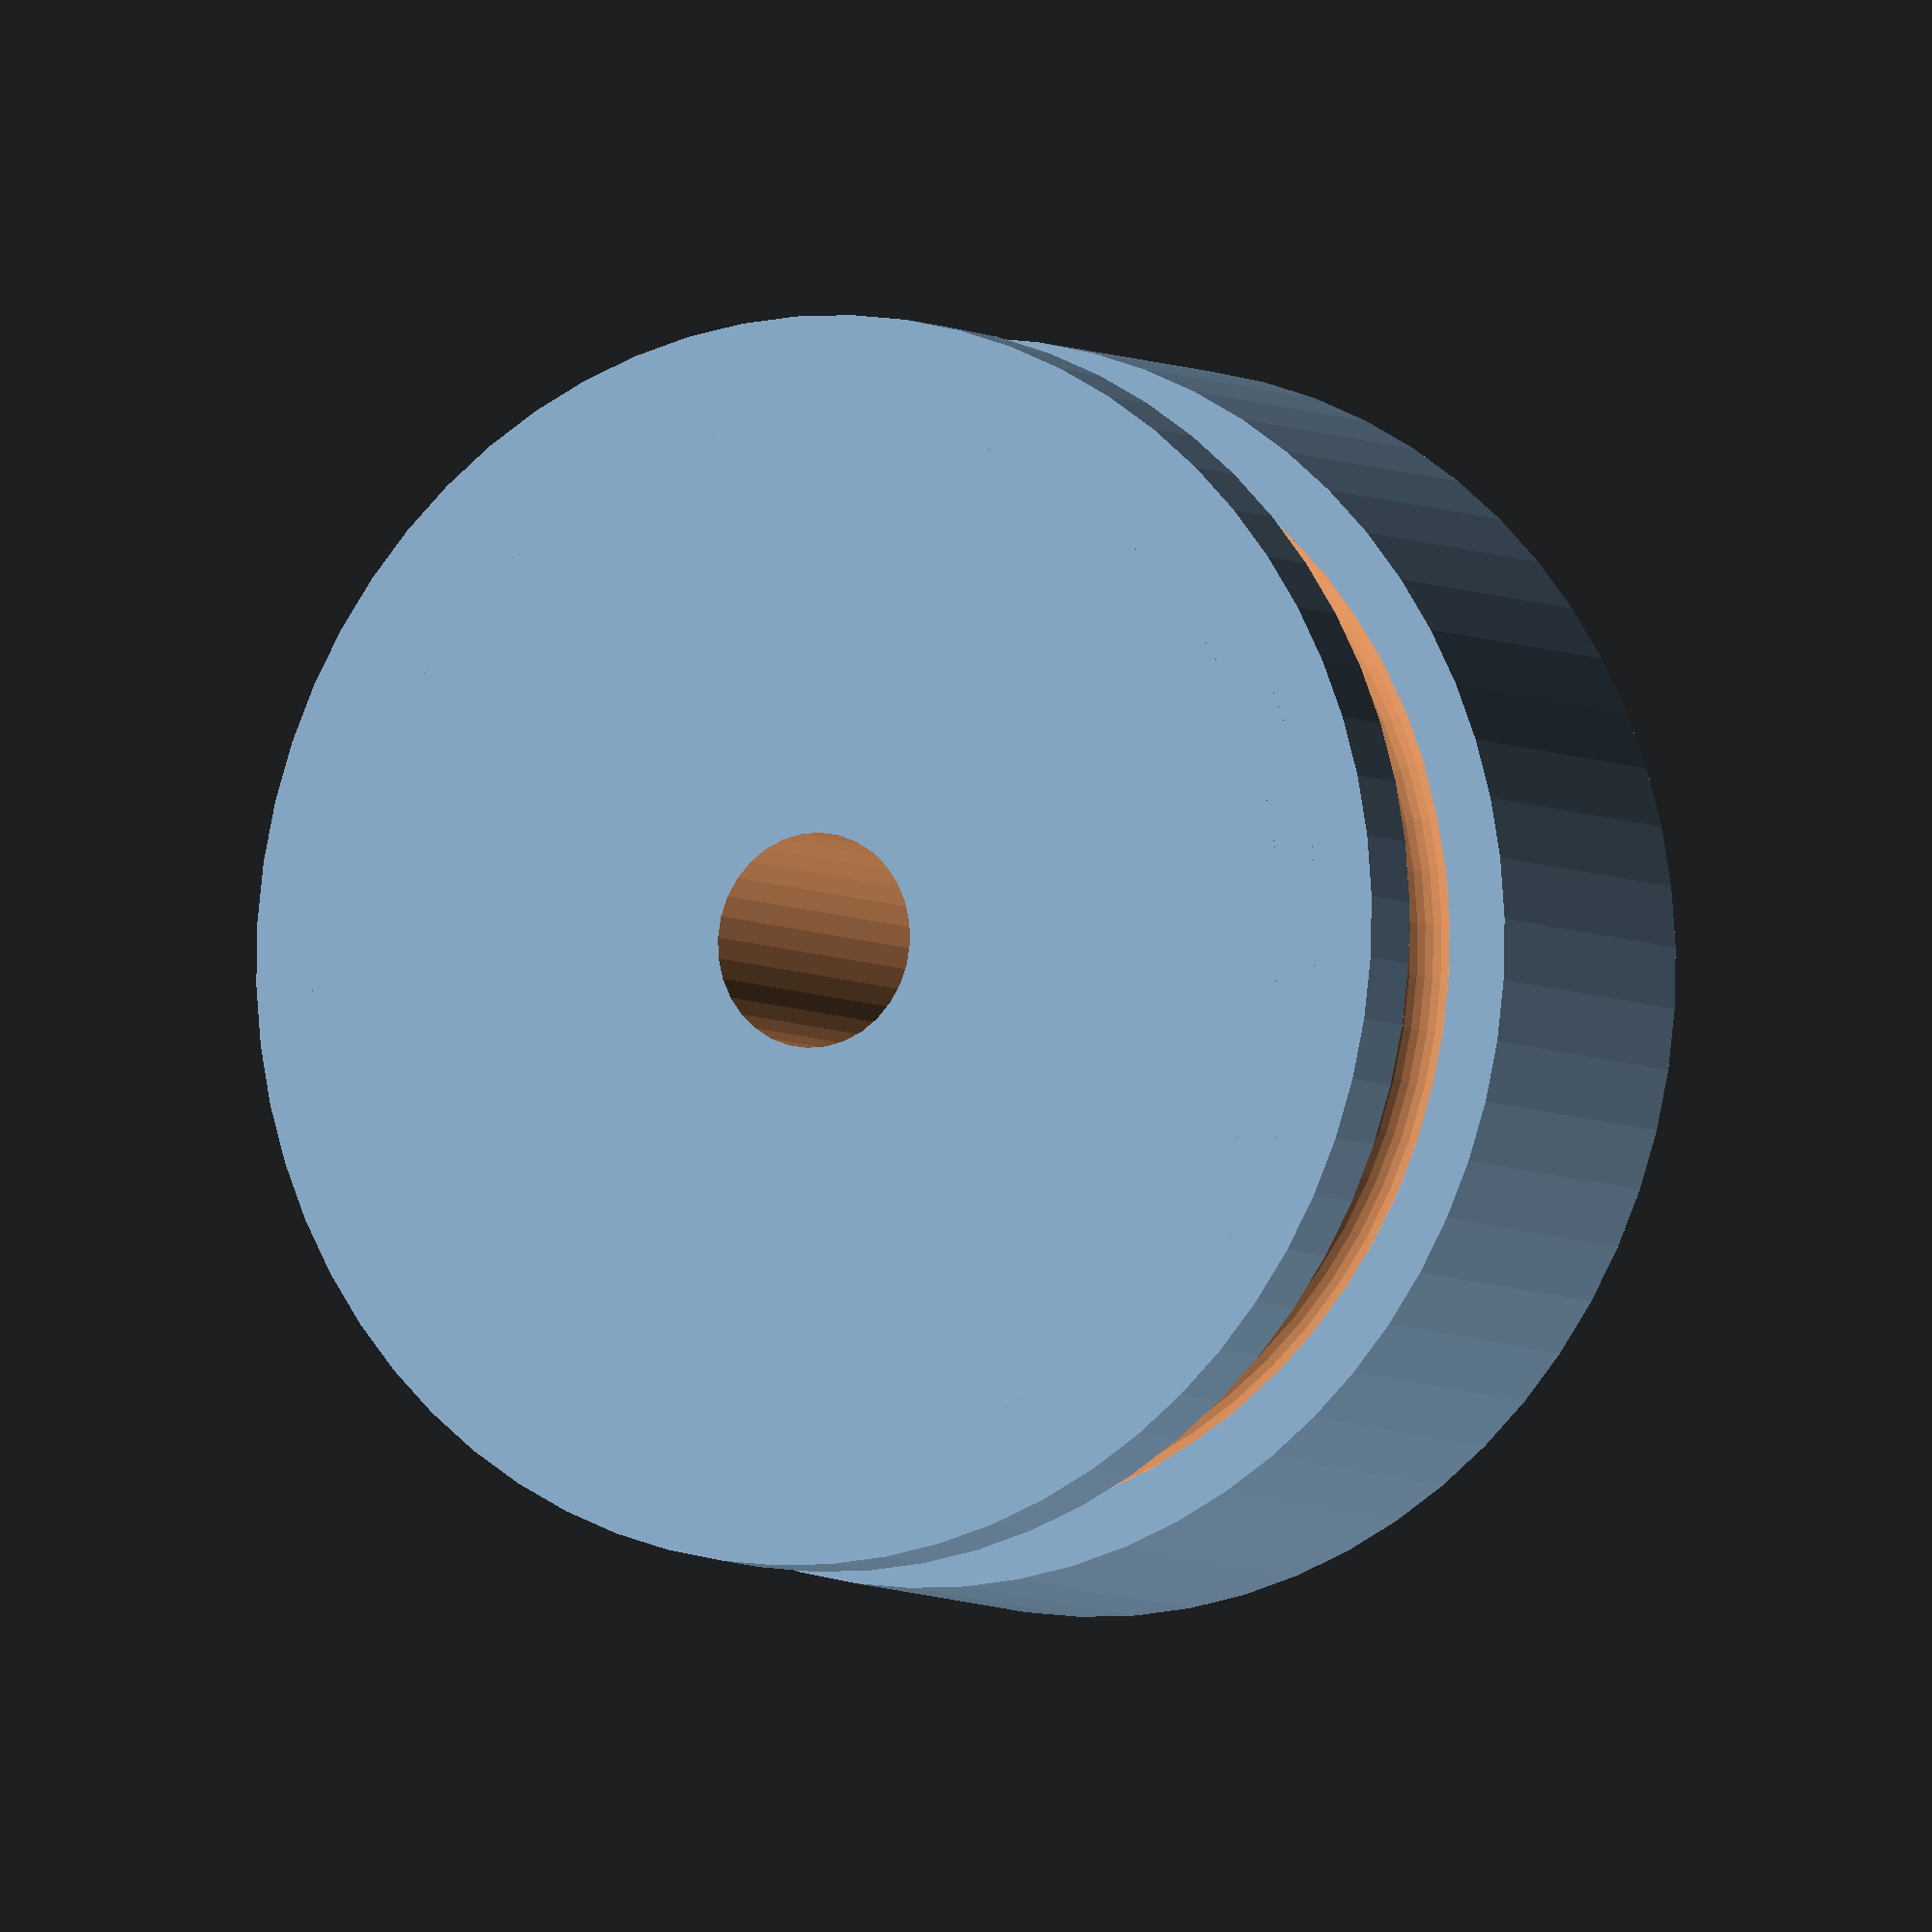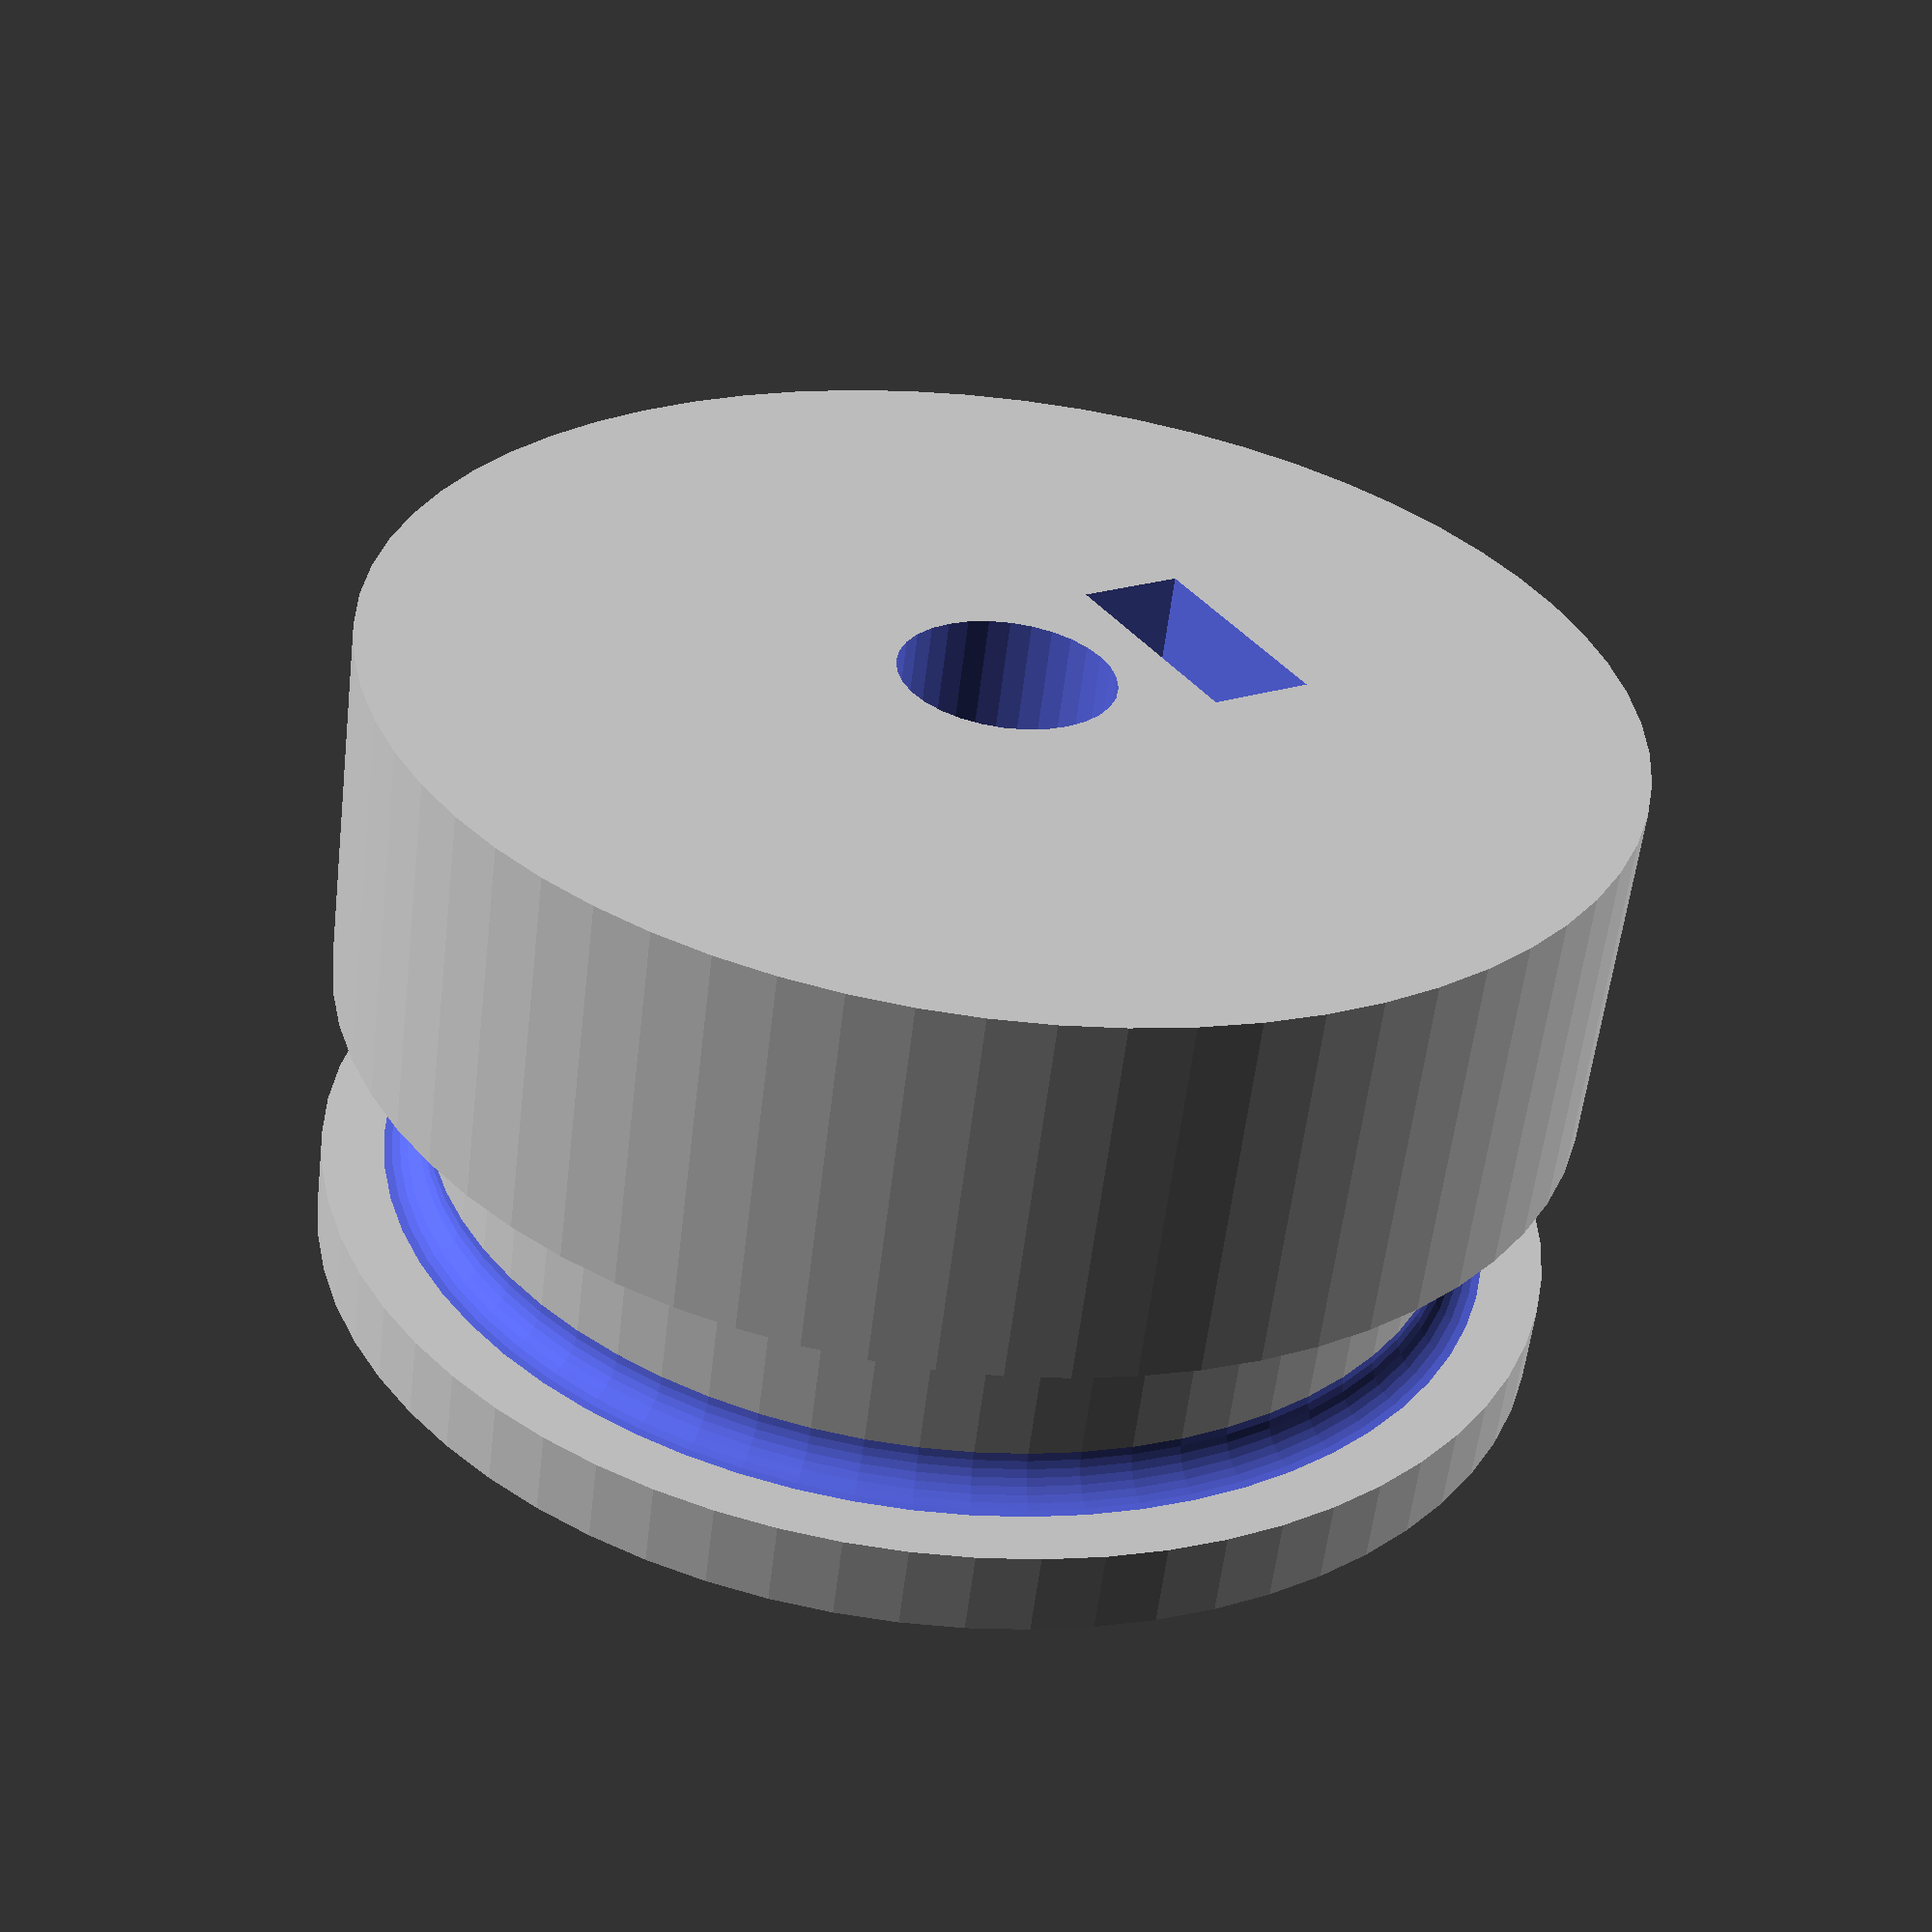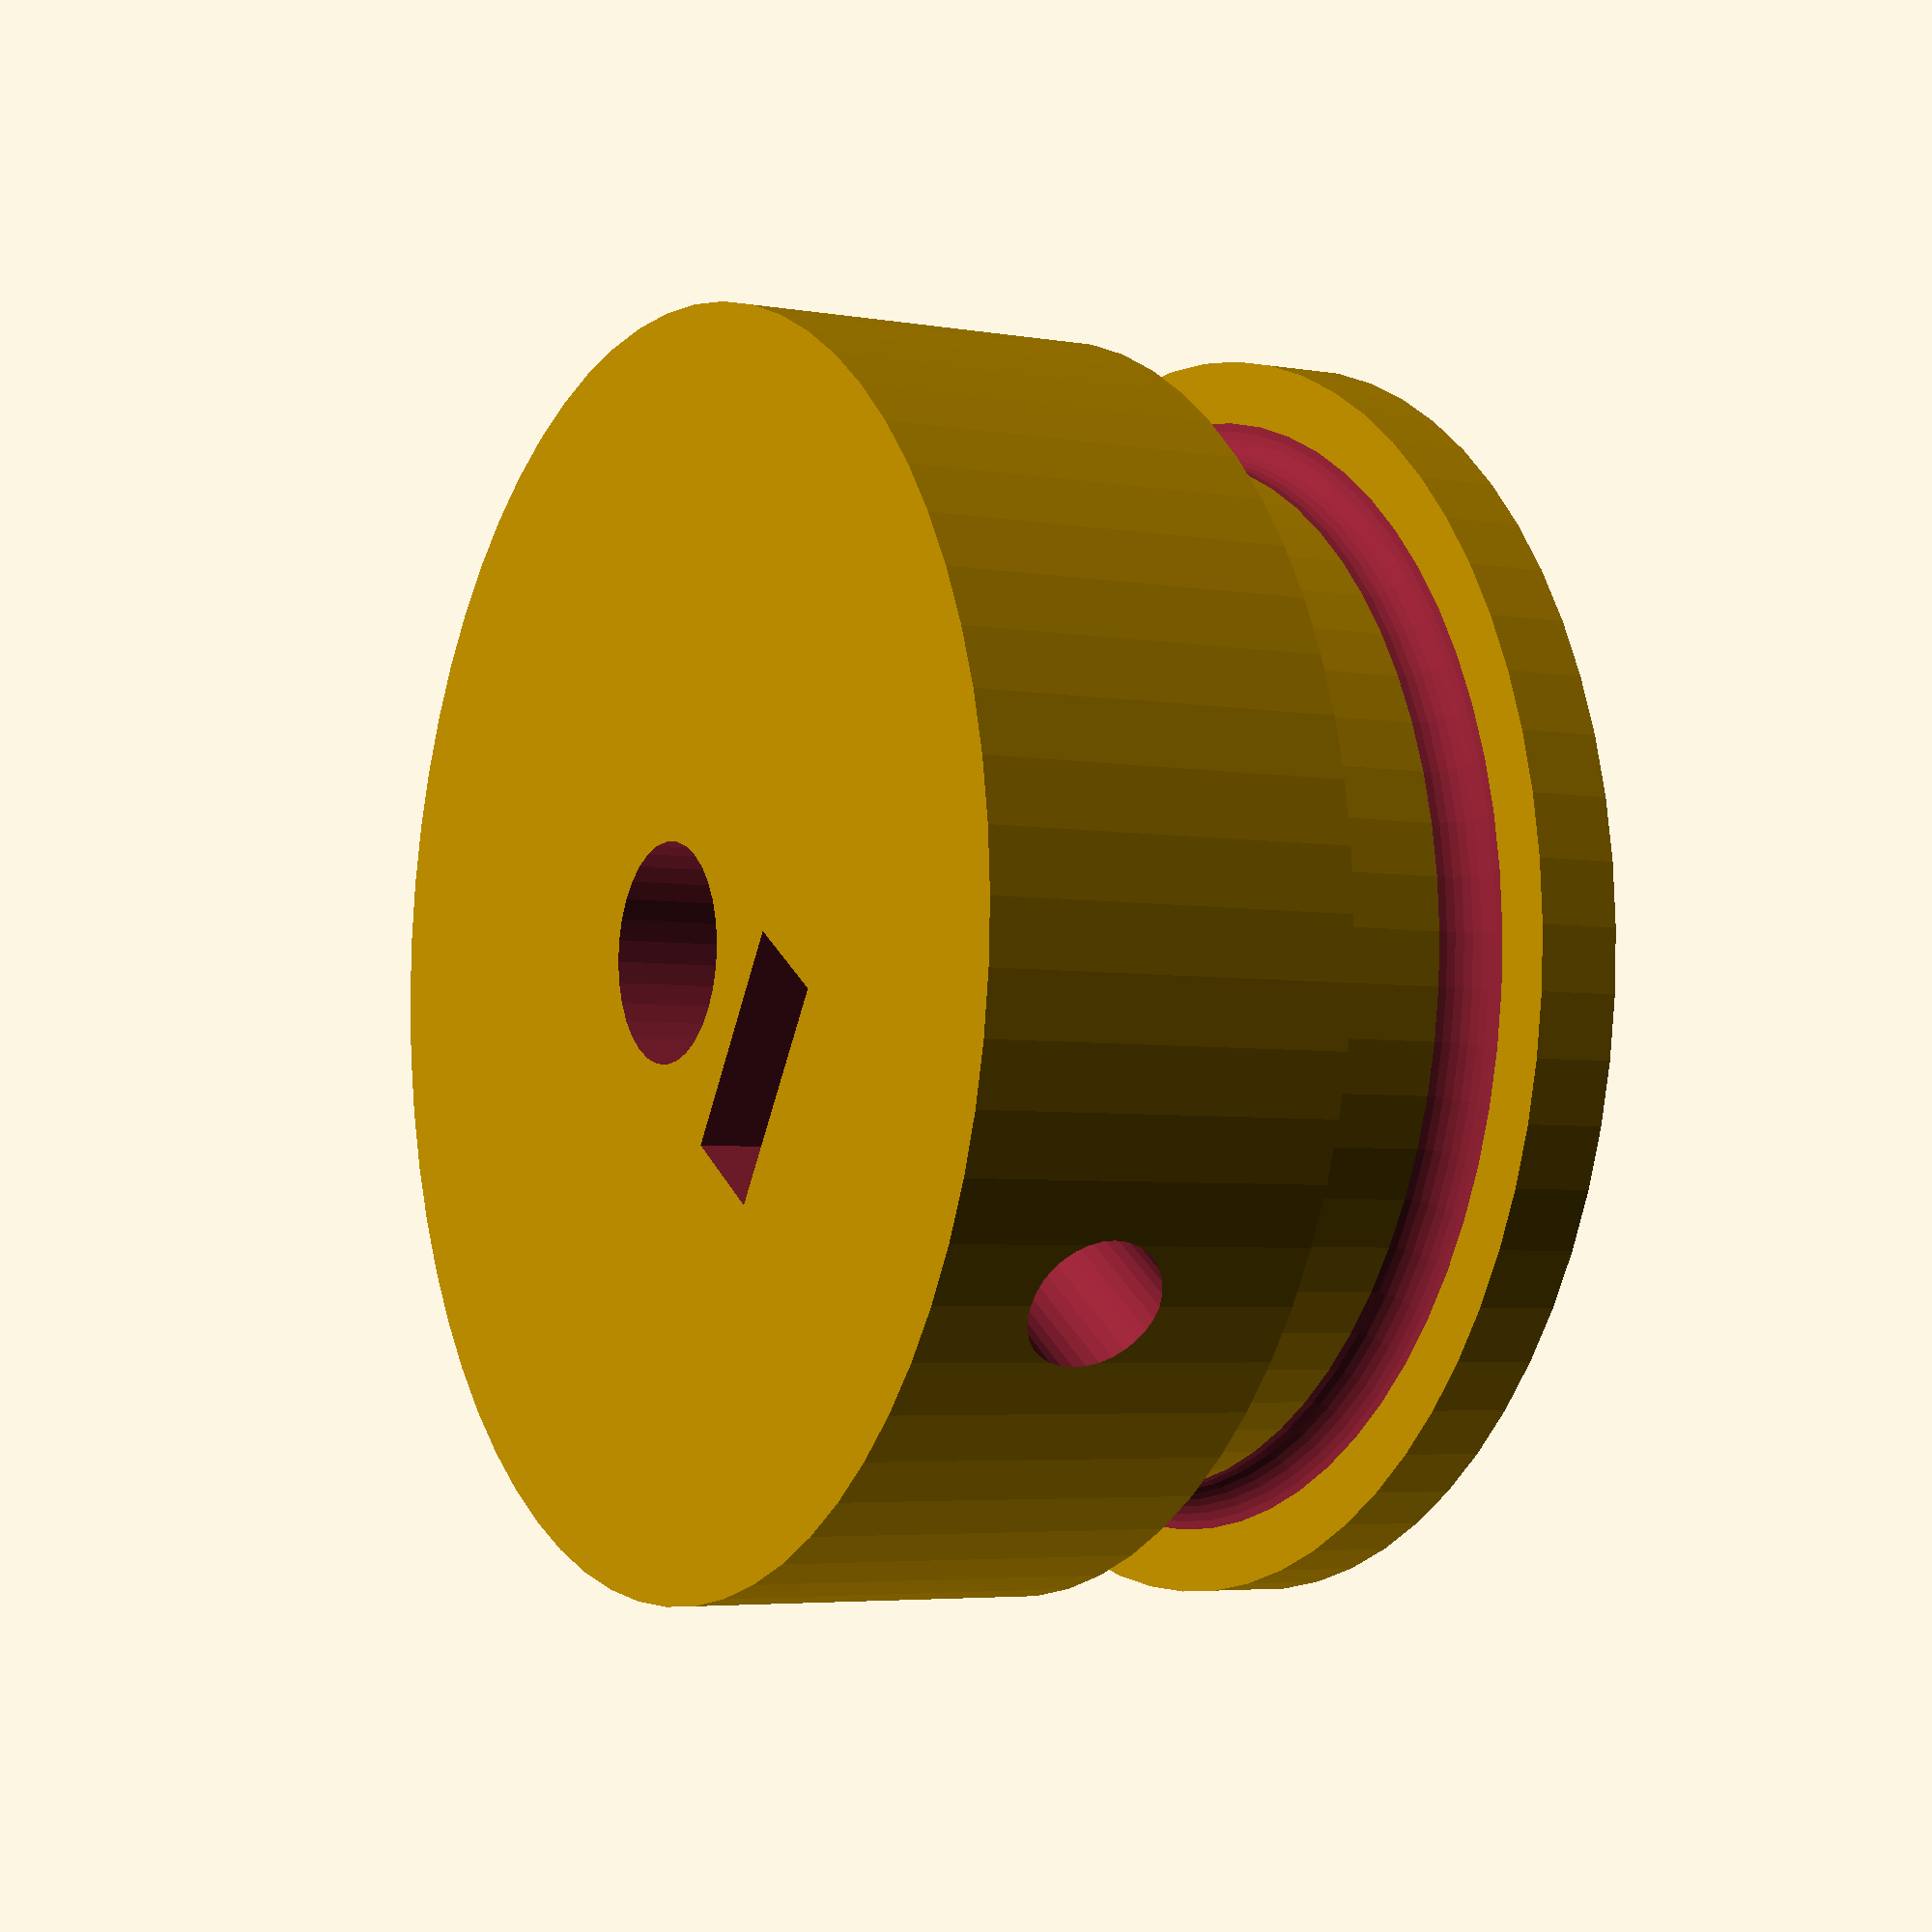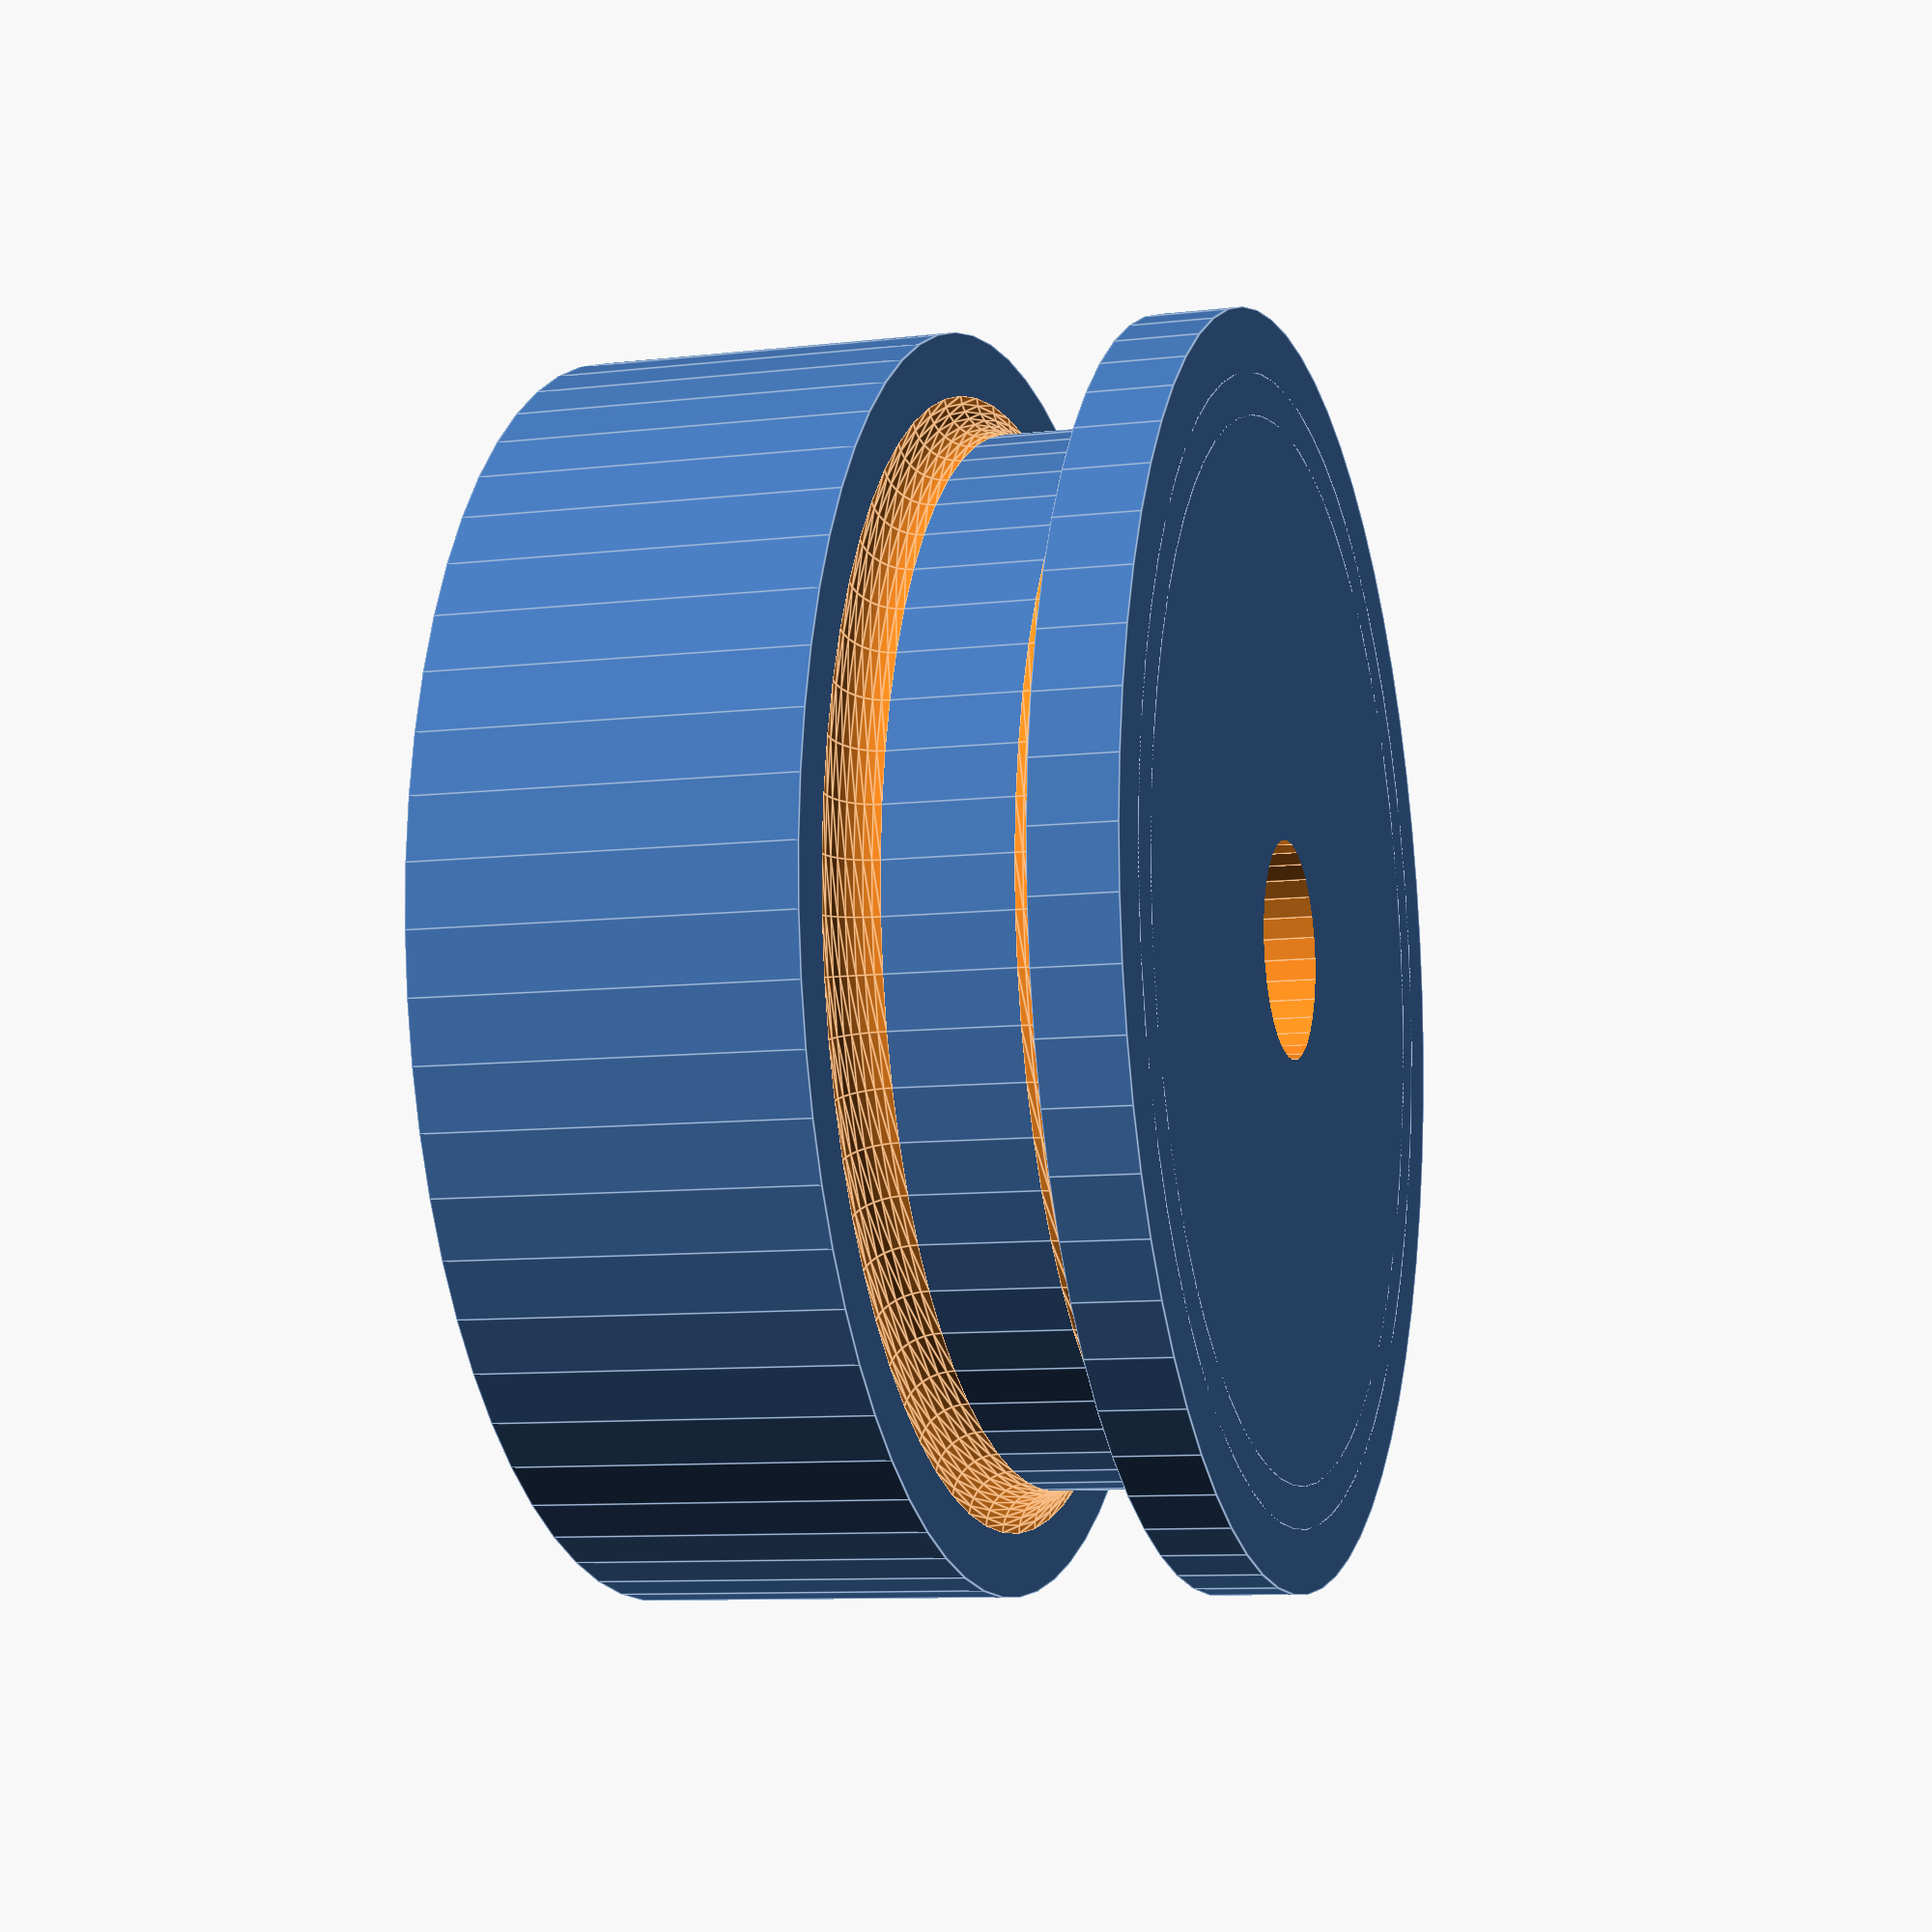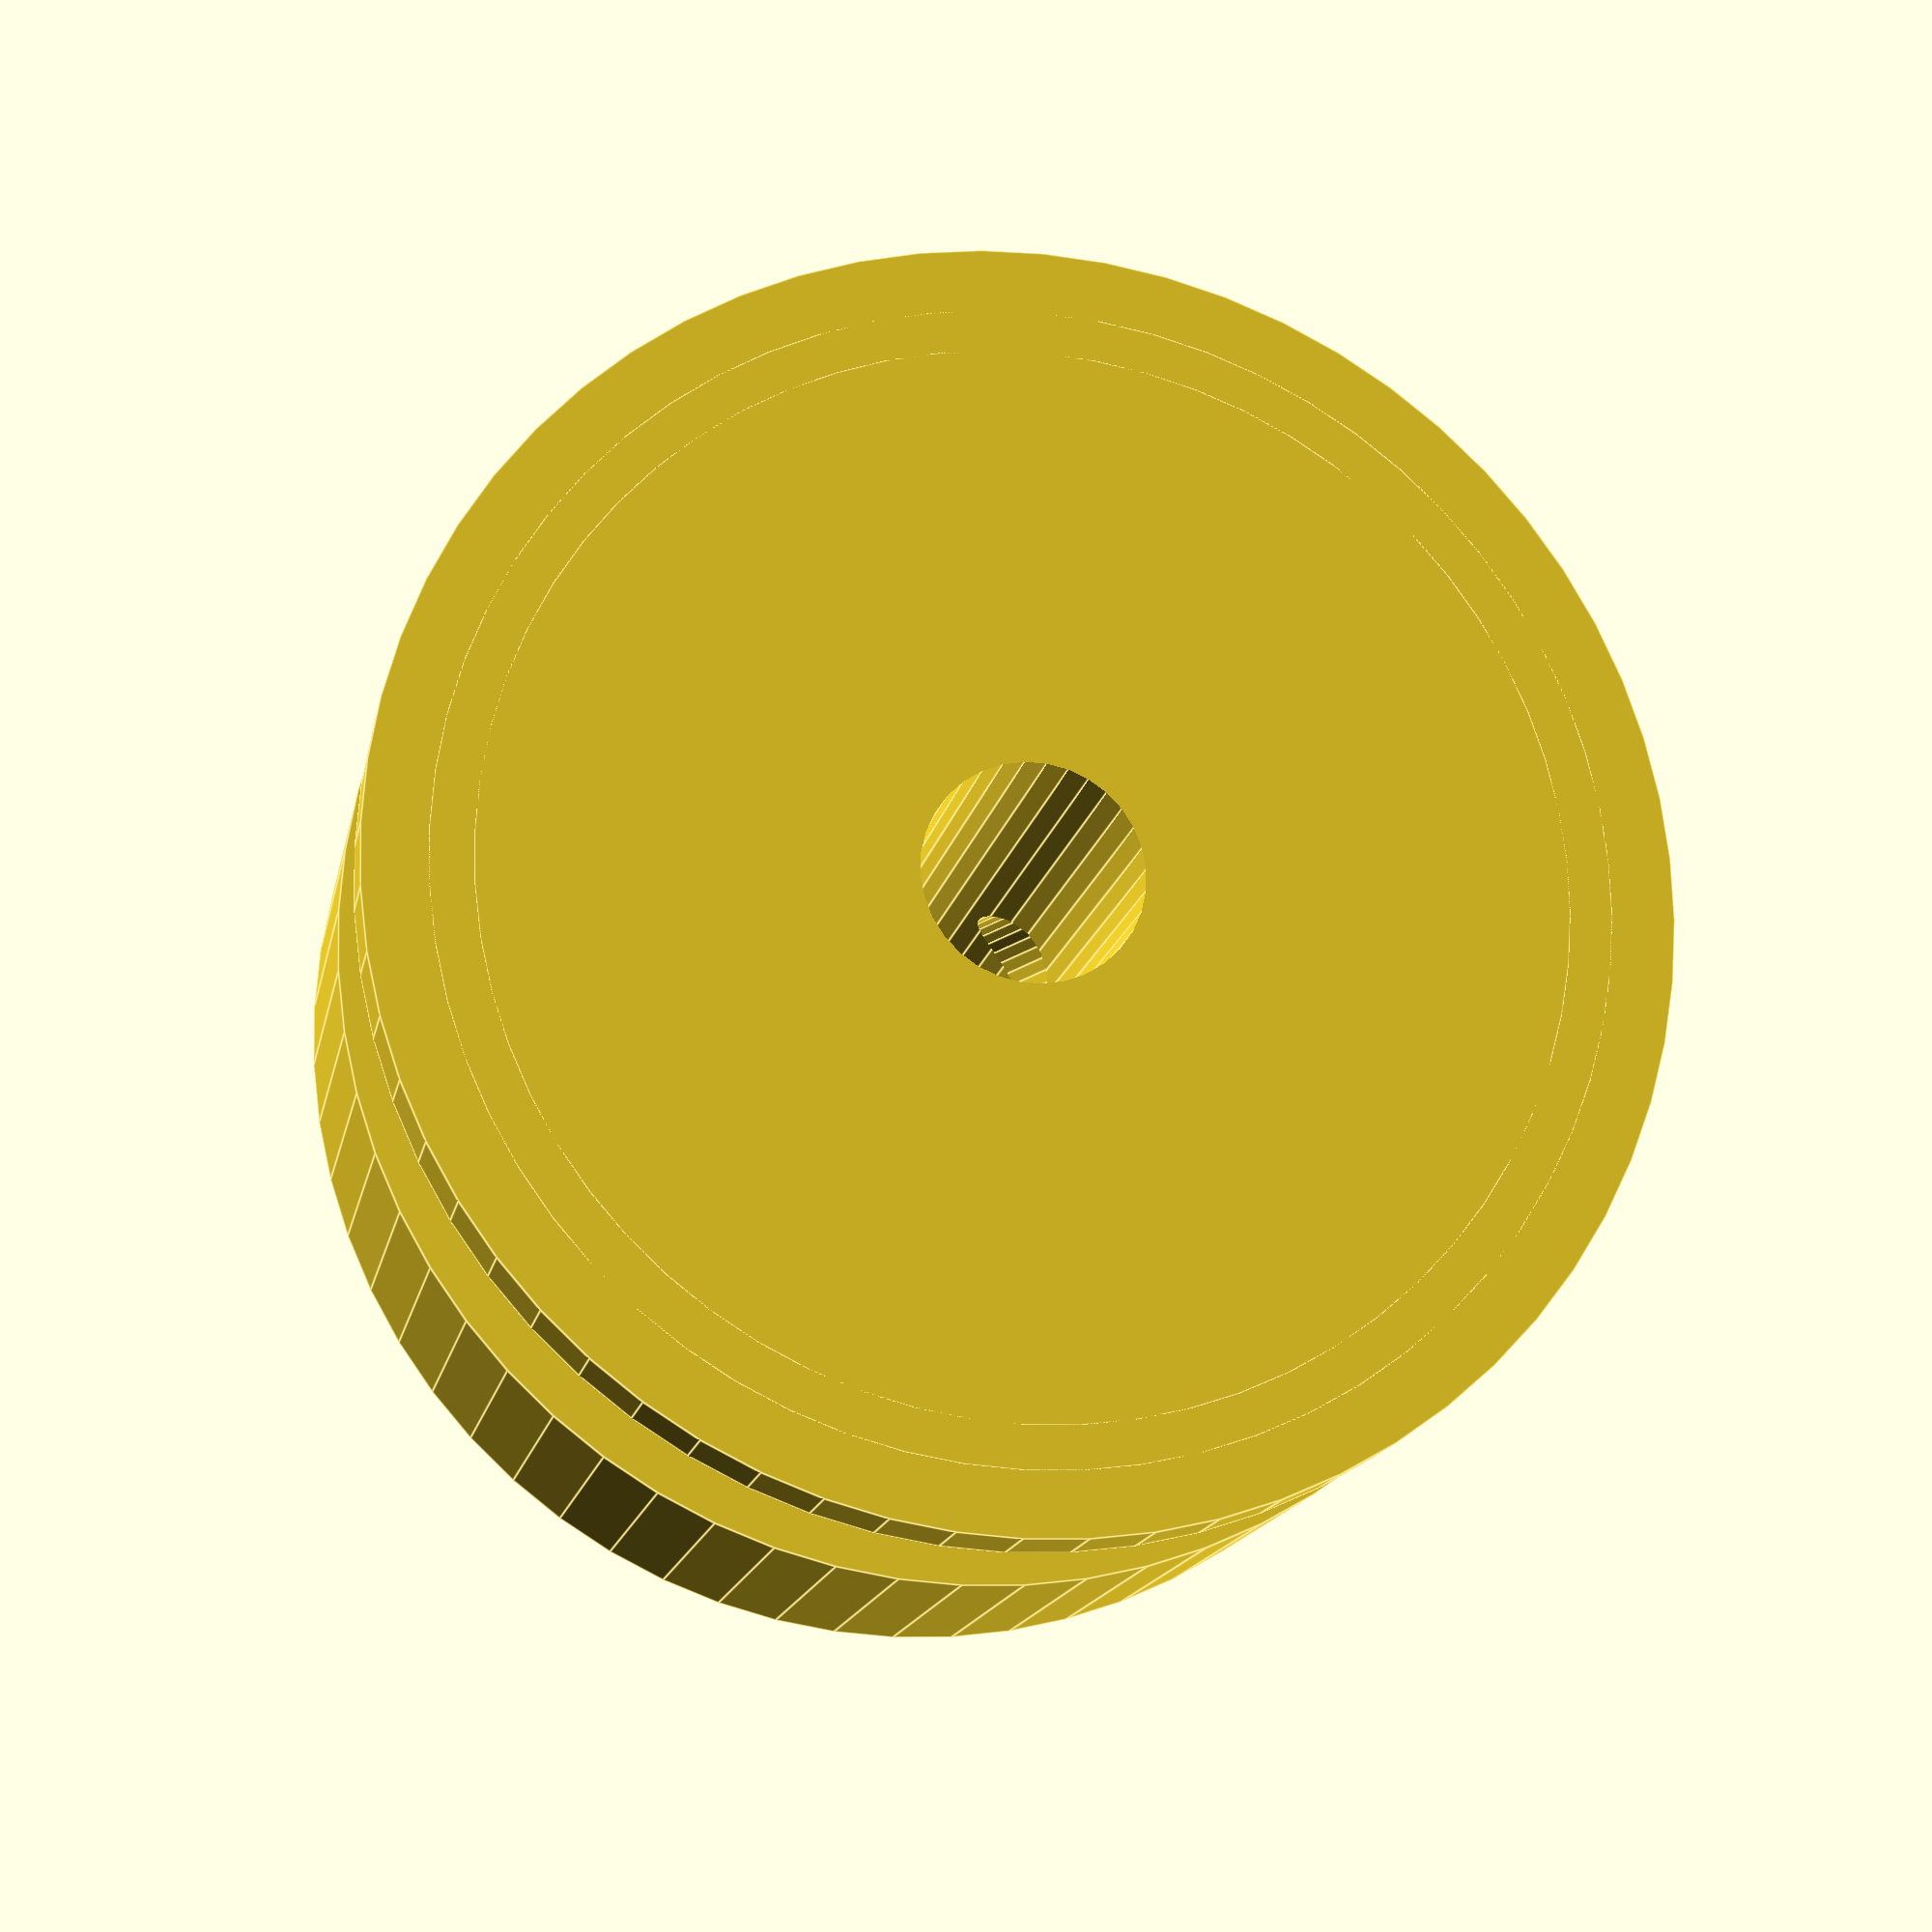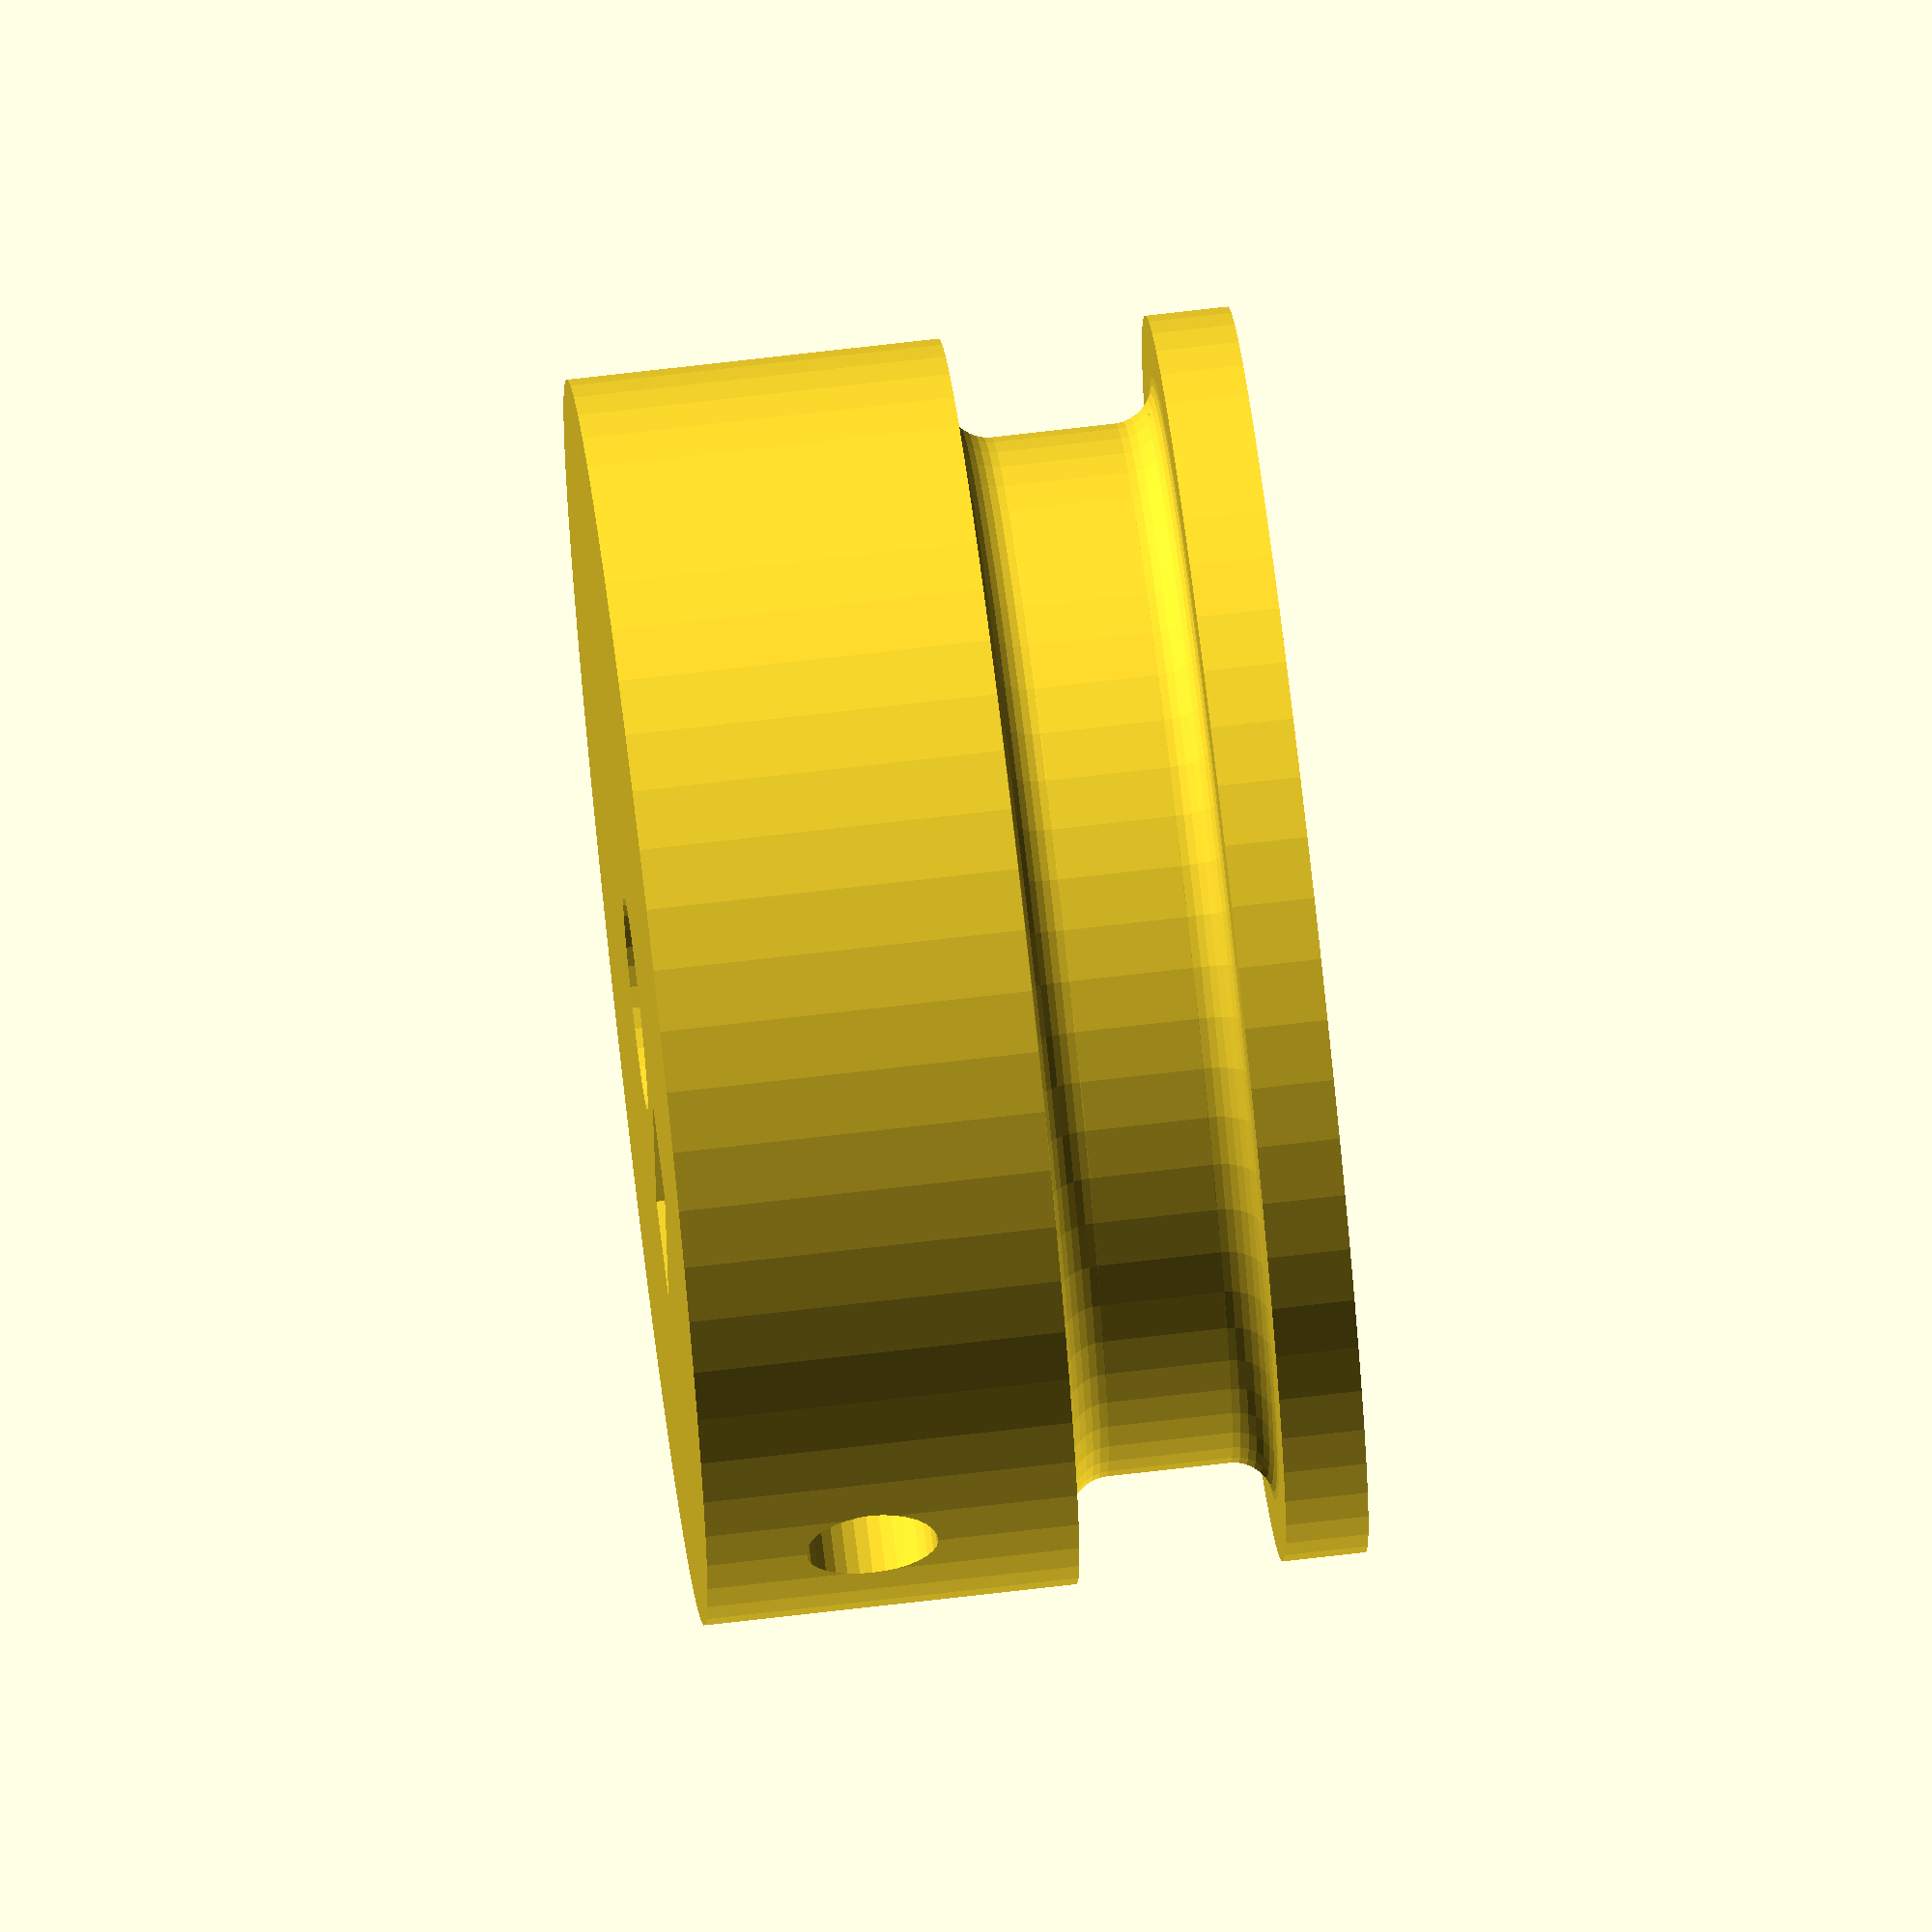
<openscad>
seildurchmesser = 2;

module antriebsrolle() {
    r=26/2+0.5*seildurchmesser-sqrt(seildurchmesser*seildurchmesser/2);
    difference() {
        union() {
            cylinder(d=2*r+seildurchmesser+3, h=2, $fn=64);
            cylinder(d=2*r+seildurchmesser, h=2+0.5*seildurchmesser, $fn=64);
            cylinder(d=2*r, h=2-seildurchmesser/2+2.5*seildurchmesser+2, $fn=64);
            translate([0, 0, 2-seildurchmesser/2+2.5*seildurchmesser]) cylinder(d=2*r+seildurchmesser, h=2+0.5*seildurchmesser, $fn=64);
            translate([0, 0, 2+2.5*seildurchmesser]) cylinder(d=2*r+seildurchmesser+3, h=9, $fn=64);
        }
        translate([0, 0, 2+seildurchmesser/2]) rotate_extrude(angle=360, convexity=2, $fn=64) { 
            translate([r+seildurchmesser/2, 0, 0]) circle(d=seildurchmesser, $fn=32);
        }
        translate([0, 0, 2-seildurchmesser/2+2.5*seildurchmesser]) rotate_extrude(angle=360, convexity=2, $fn=64) { 
            translate([r+seildurchmesser/2, 0, 0]) circle(d=seildurchmesser, $fn=32);
        }
        translate([0, 0, -1]) cylinder(d=5.2, h=50, $fn=32);
        translate([4, 0, 12]) rotate([0, 90, 0]) cylinder(d=6.3, h=2.6, $fn=6);
        translate([4, -5.6/2, 12+1.5]) cube([2.6, 5.6, 10]);
        translate([0, 0, 12]) rotate([0, 90, 0]) cylinder(d=3.2, h=30, $fn=32);
        translate([0, 0, 12]) rotate([0, 90, 0]) cylinder(d=3.2, h=30, $fn=32);
    }
}
antriebsrolle();
</openscad>
<views>
elev=185.0 azim=97.4 roll=332.8 proj=o view=wireframe
elev=238.4 azim=148.3 roll=186.9 proj=p view=wireframe
elev=4.4 azim=33.2 roll=60.4 proj=p view=solid
elev=189.1 azim=49.3 roll=72.7 proj=p view=edges
elev=15.6 azim=207.0 roll=169.0 proj=p view=edges
elev=107.2 azim=171.9 roll=96.6 proj=o view=wireframe
</views>
